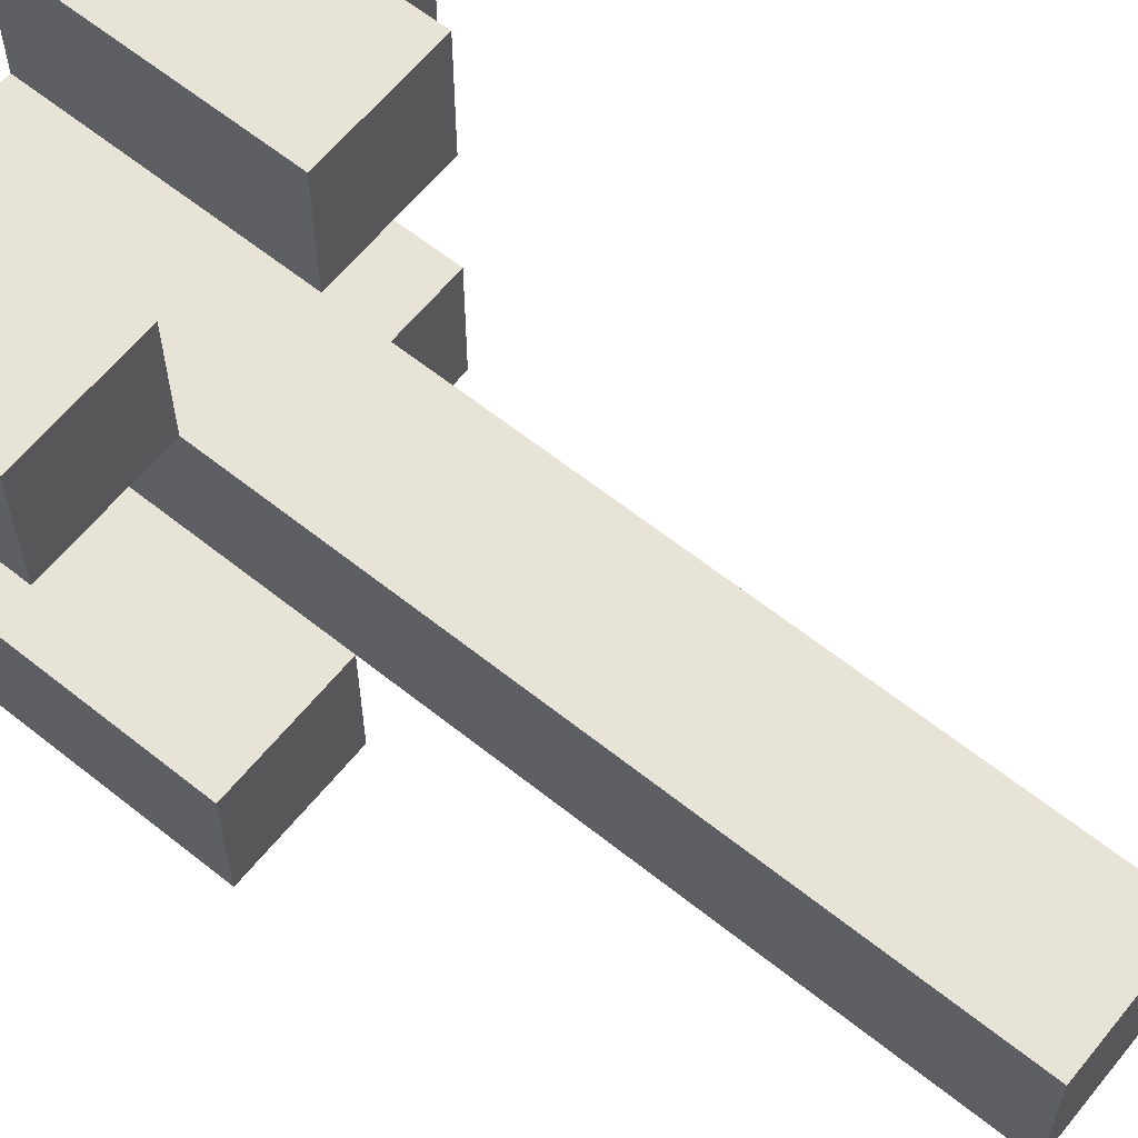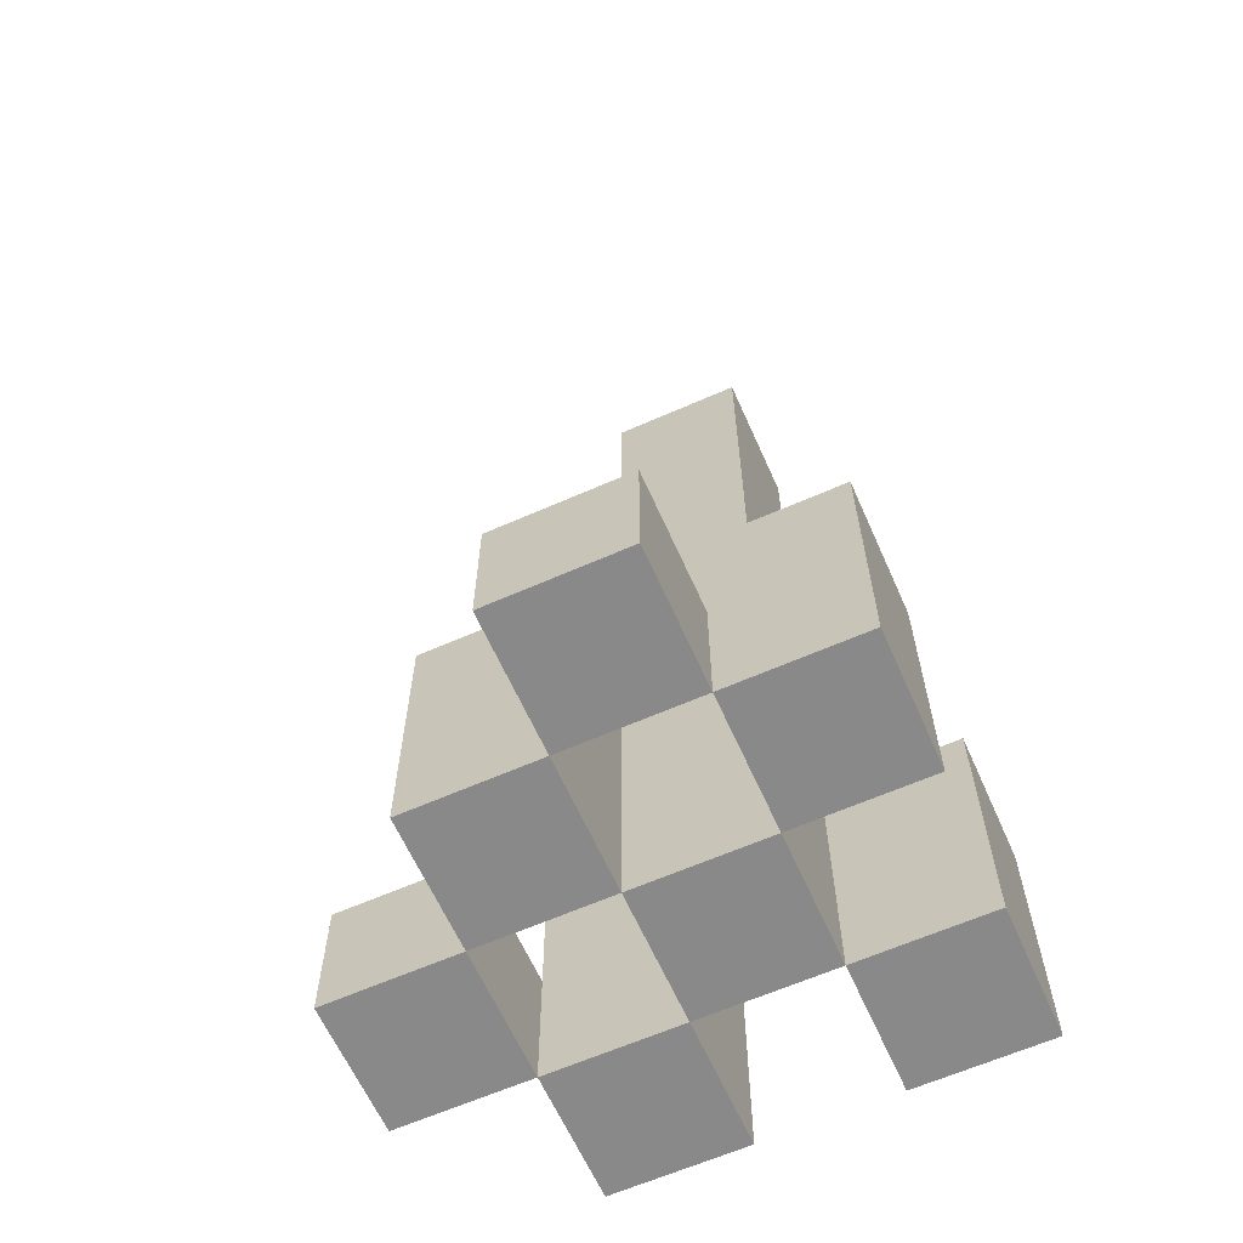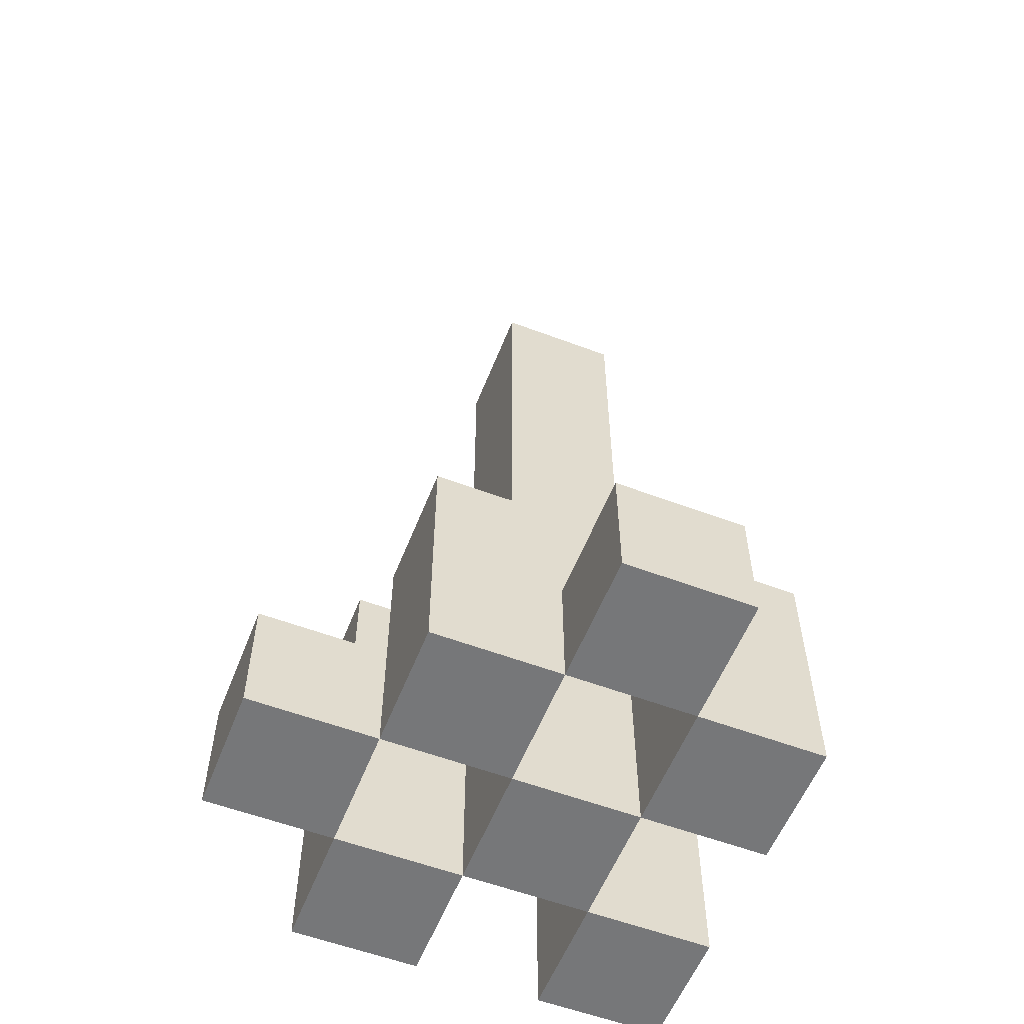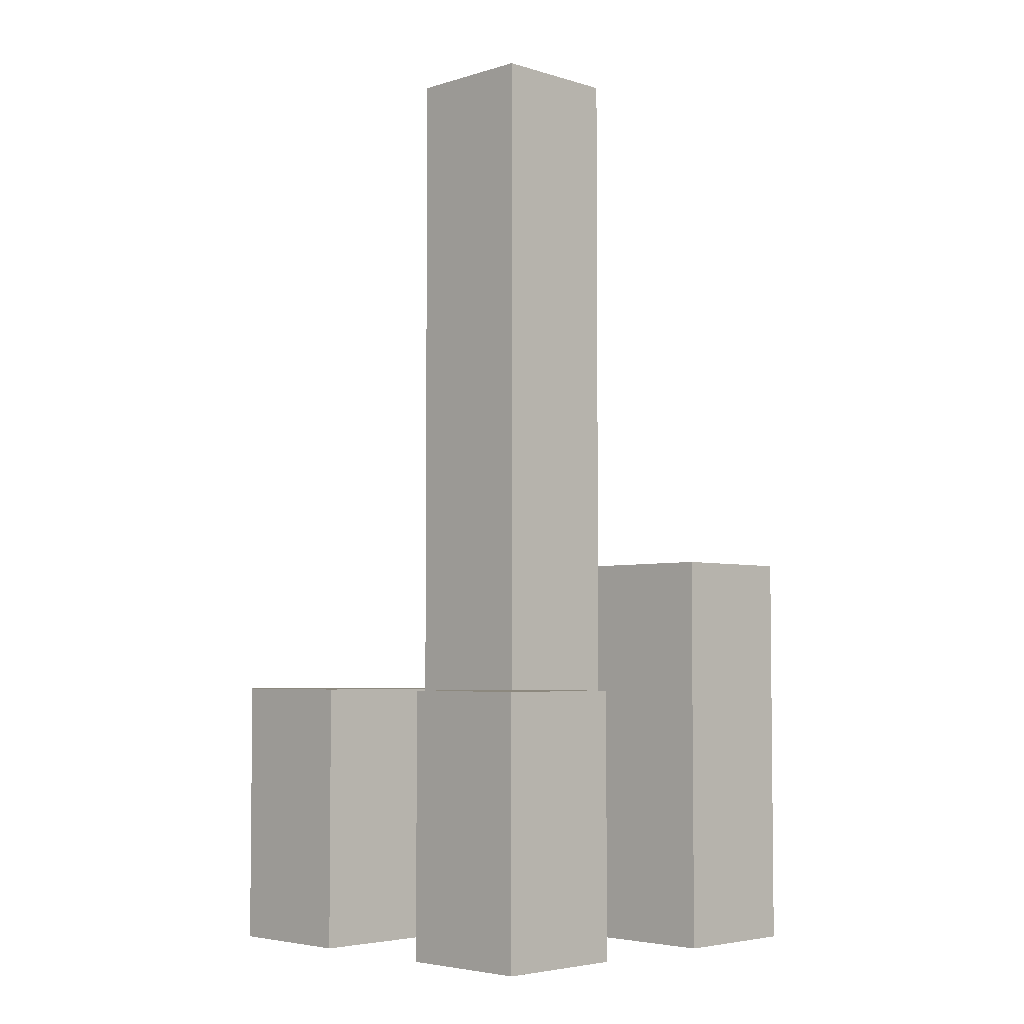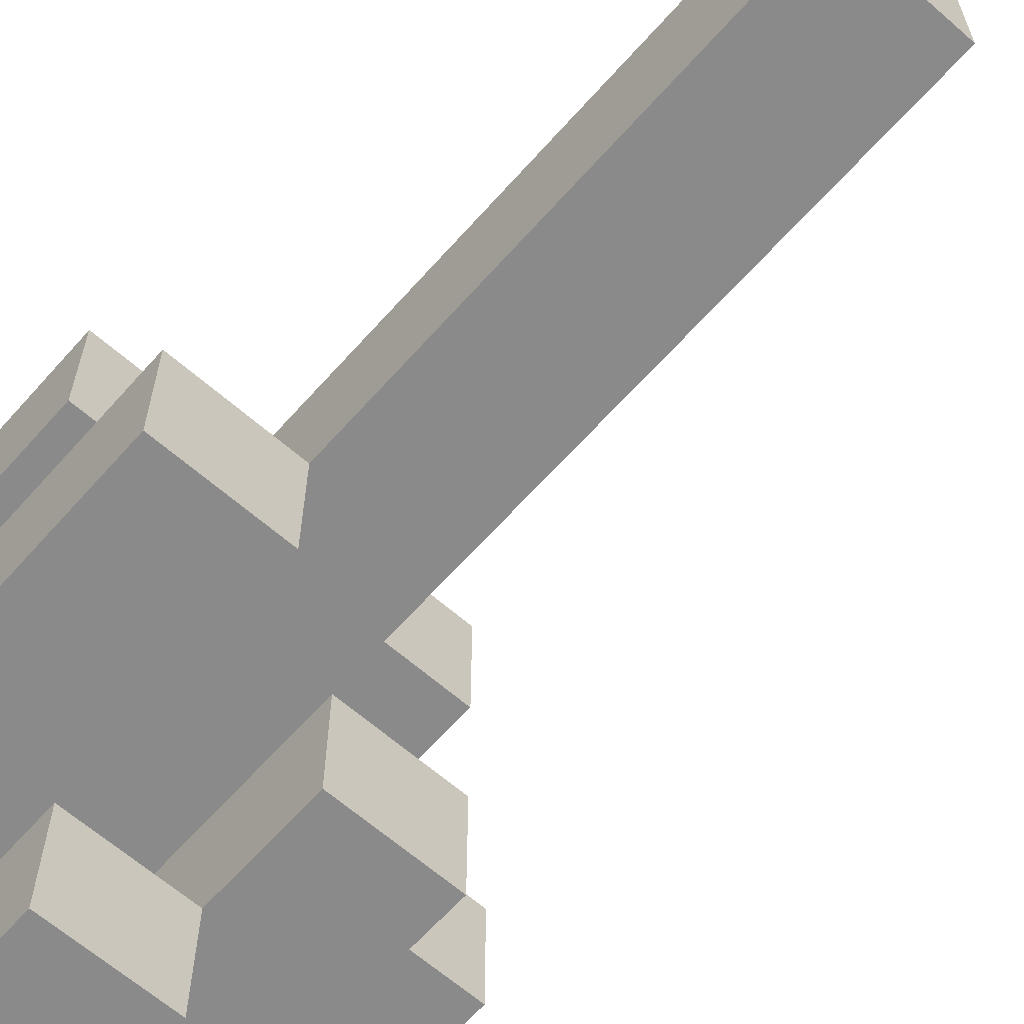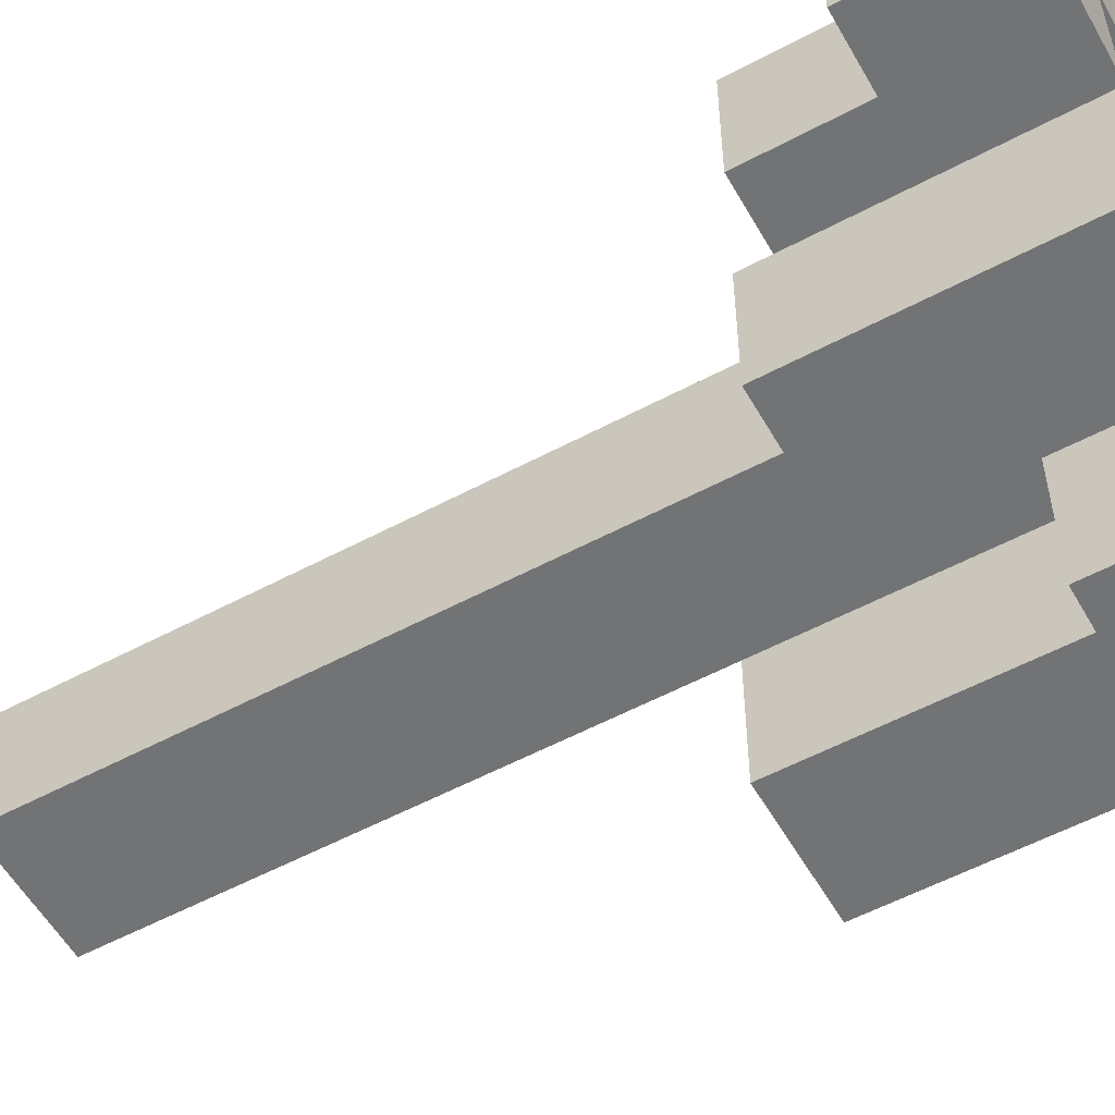
<metadata>
{"format":"obj","ext":"obj","renderer":"f3d","projection":"perspective","resolution":1024,"background":"white","views":[{"elev":62.2,"azim":129.0,"up":"+Z"},{"elev":-63.3,"azim":-66.0,"up":"+Y"},{"elev":-57.1,"azim":-111.4,"up":"+Y"},{"elev":-4.3,"azim":45.1,"up":"+Y"},{"elev":-63.5,"azim":138.5,"up":"+Z"},{"elev":-55.7,"azim":-60.7,"up":"+Z"}]}
</metadata>
<code>
o
v -13.1 0.9 35
v -13.1 0.9 34.9
v -13.1 1 35
v -13.1 1 34.9
v -13 0.9 35.1
v -13 0.9 35
v -13 0.9 34.9
v -13 0.9 34.8
v -13 1 35
v -13 1 34.9
v -13 1.1 35.1
v -13 1.1 35
v -13 1.1 34.9
v -13 1.1 34.8
v -12.9 0.9 35
v -12.9 0.9 34.9
v -12.9 0.9 34.8
v -12.9 0.9 34.7
v -12.9 1 34.8
v -12.9 1 34.7
v -12.9 1.1 35
v -12.9 1.1 34.9
v -12.9 1.6 35
v -12.9 1.6 34.9
v -12.8 0.9 35.1
v -12.8 0.9 35
v -12.8 0.9 34.9
v -12.8 0.9 34.8
v -12.8 1 34.8
v -12.8 1.1 35.1
v -12.8 1.1 35
v -12.8 1.2 34.9
v -12.8 1.2 34.8
v -13 0.9 35
v -13 0.9 34.9
v -13 1 35
v -13 1 34.9
v -12.9 0.9 35.1
v -12.9 0.9 35
v -12.9 0.9 34.9
v -12.9 0.9 34.8
v -12.9 1 34.8
v -12.9 1.1 35.1
v -12.9 1.1 35
v -12.9 1.1 34.9
v -12.9 1.1 34.8
v -12.8 0.9 35
v -12.8 0.9 34.9
v -12.8 0.9 34.8
v -12.8 0.9 34.7
v -12.8 1 34.8
v -12.8 1 34.7
v -12.8 1.1 35
v -12.8 1.2 34.9
v -12.8 1.6 35
v -12.8 1.6 34.9
v -12.7 0.9 35.1
v -12.7 0.9 35
v -12.7 0.9 34.9
v -12.7 0.9 34.8
v -12.7 1.1 35.1
v -12.7 1.1 35
v -12.7 1.2 34.9
v -12.7 1.2 34.8
v -13 0.9 35.1
v -13 1.1 35.1
v -12.9 0.9 35.1
v -12.9 1.1 35.1
v -12.8 0.9 35.1
v -12.8 1.1 35.1
v -12.7 0.9 35.1
v -12.7 1.1 35.1
v -13.1 0.9 35
v -13.1 1 35
v -13 0.9 35
v -13 1 35
v -12.9 0.9 35
v -12.9 1.1 35
v -12.9 1.6 35
v -12.8 0.9 35
v -12.8 1.1 35
v -12.8 1.6 35
v -13 0.9 34.9
v -13 1 34.9
v -13 1.1 34.9
v -12.9 0.9 34.9
v -12.9 1.1 34.9
v -12.8 0.9 34.9
v -12.8 1.2 34.9
v -12.7 0.9 34.9
v -12.7 1.2 34.9
v -12.9 0.9 34.8
v -12.9 1 34.8
v -12.8 0.9 34.8
v -12.8 1 34.8
v -13 0.9 35
v -13 1 35
v -13 1.1 35
v -12.9 0.9 35
v -12.9 1.1 35
v -12.8 0.9 35
v -12.8 1.1 35
v -12.7 0.9 35
v -12.7 1.1 35
v -13.1 0.9 34.9
v -13.1 1 34.9
v -13 0.9 34.9
v -13 1 34.9
v -12.9 0.9 34.9
v -12.9 1.1 34.9
v -12.9 1.6 34.9
v -12.8 0.9 34.9
v -12.8 1.2 34.9
v -12.8 1.6 34.9
v -13 0.9 34.8
v -13 1.1 34.8
v -12.9 0.9 34.8
v -12.9 1 34.8
v -12.9 1.1 34.8
v -12.8 0.9 34.8
v -12.8 1 34.8
v -12.8 1.2 34.8
v -12.7 0.9 34.8
v -12.7 1.2 34.8
v -12.9 0.9 34.7
v -12.9 1 34.7
v -12.8 0.9 34.7
v -12.8 1 34.7
v -13 0.9 35.1
v -12.9 0.9 35.1
v -12.8 0.9 35.1
v -12.7 0.9 35.1
v -13.1 0.9 35
v -13 0.9 35
v -12.9 0.9 35
v -12.8 0.9 35
v -12.7 0.9 35
v -13.1 0.9 34.9
v -13 0.9 34.9
v -12.9 0.9 34.9
v -12.8 0.9 34.9
v -12.7 0.9 34.9
v -13 0.9 34.8
v -12.9 0.9 34.8
v -12.8 0.9 34.8
v -12.7 0.9 34.8
v -12.9 0.9 34.7
v -12.8 0.9 34.7
v -13.1 1 35
v -13 1 35
v -13.1 1 34.9
v -13 1 34.9
v -12.9 1 34.8
v -12.8 1 34.8
v -12.9 1 34.7
v -12.8 1 34.7
v -13 1.1 35.1
v -12.9 1.1 35.1
v -12.8 1.1 35.1
v -12.7 1.1 35.1
v -13 1.1 35
v -12.9 1.1 35
v -12.8 1.1 35
v -12.7 1.1 35
v -13 1.1 34.9
v -12.9 1.1 34.9
v -13 1.1 34.8
v -12.9 1.1 34.8
v -12.8 1.2 34.9
v -12.7 1.2 34.9
v -12.8 1.2 34.8
v -12.7 1.2 34.8
v -12.9 1.6 35
v -12.8 1.6 35
v -12.9 1.6 34.9
v -12.8 1.6 34.9
f 3 2 1
f 4 2 3
f 9 6 5
f 10 8 7
f 11 9 5
f 12 9 11
f 13 8 10
f 14 8 13
f 19 18 17
f 20 18 19
f 21 16 15
f 22 16 21
f 23 22 21
f 24 22 23
f 29 28 27
f 30 26 25
f 31 26 30
f 32 29 27
f 33 29 32
f 34 35 36
f 36 35 37
f 40 41 42
f 38 39 43
f 43 39 44
f 40 42 45
f 45 42 46
f 49 50 51
f 51 50 52
f 47 48 53
f 53 48 54
f 53 54 55
f 55 54 56
f 57 58 61
f 61 58 62
f 59 60 63
f 63 60 64
f 67 66 65
f 68 66 67
f 71 70 69
f 72 70 71
f 75 74 73
f 76 74 75
f 80 78 77
f 80 79 78
f 81 79 80
f 82 79 81
f 86 84 83
f 86 85 84
f 87 85 86
f 90 89 88
f 91 89 90
f 94 93 92
f 95 93 94
f 96 97 99
f 97 98 99
f 99 98 100
f 101 102 103
f 103 102 104
f 105 106 107
f 107 106 108
f 109 110 112
f 110 111 112
f 112 111 113
f 113 111 114
f 115 116 117
f 117 116 118
f 118 116 119
f 120 121 123
f 121 122 123
f 123 122 124
f 125 126 127
f 127 126 128
f 134 130 129
f 135 130 134
f 136 132 131
f 137 132 136
f 138 134 133
f 139 134 138
f 140 136 135
f 141 136 140
f 143 140 139
f 144 140 143
f 145 142 141
f 146 142 145
f 147 145 144
f 148 145 147
f 149 150 151
f 151 150 152
f 153 154 155
f 155 154 156
f 157 158 161
f 161 158 162
f 159 160 163
f 163 160 164
f 165 166 167
f 167 166 168
f 169 170 171
f 171 170 172
f 173 174 175
f 175 174 176

</code>
